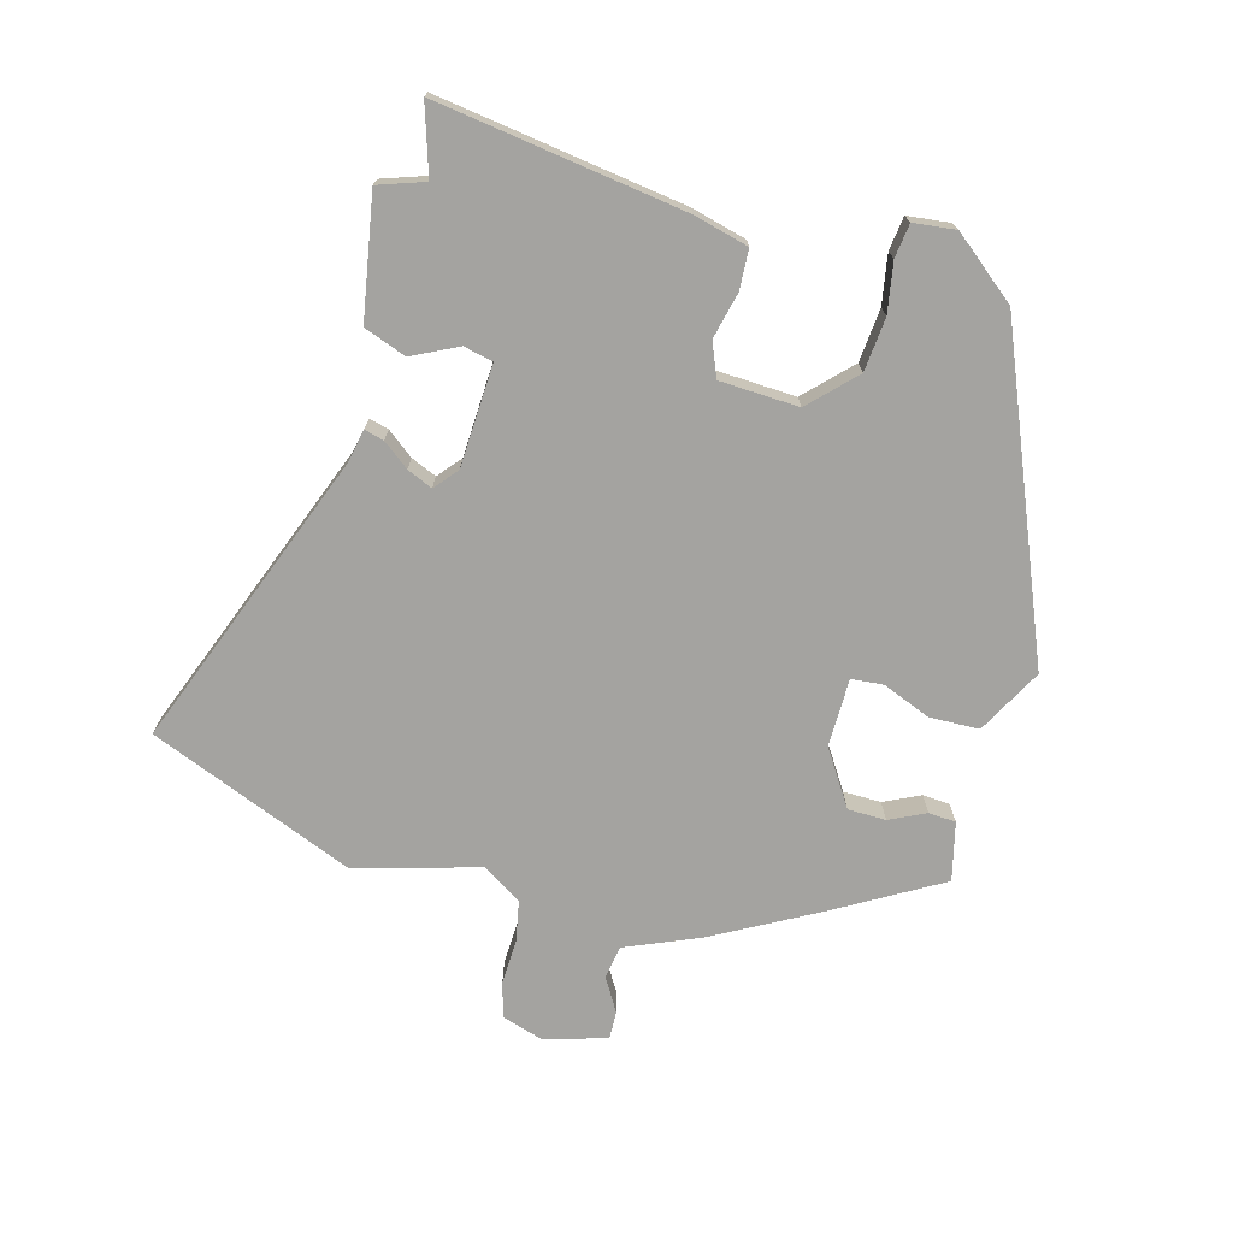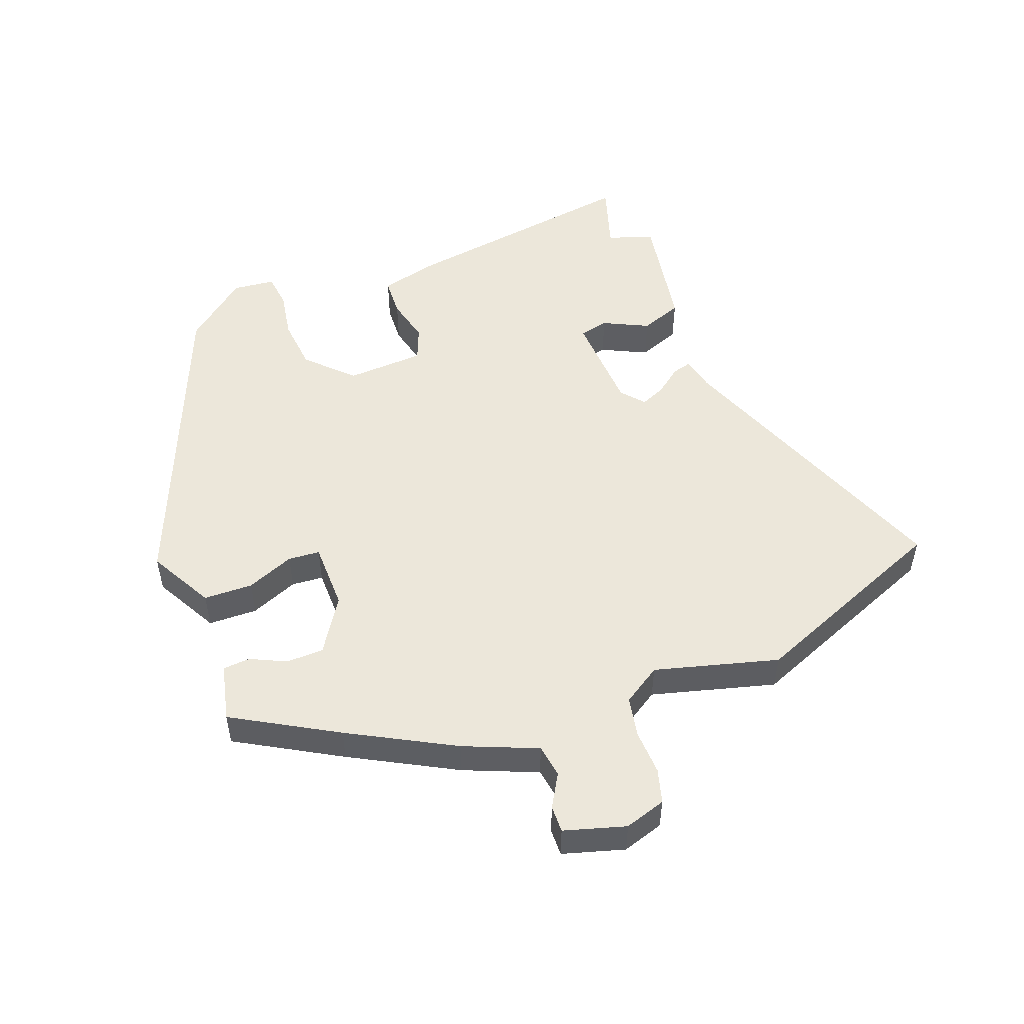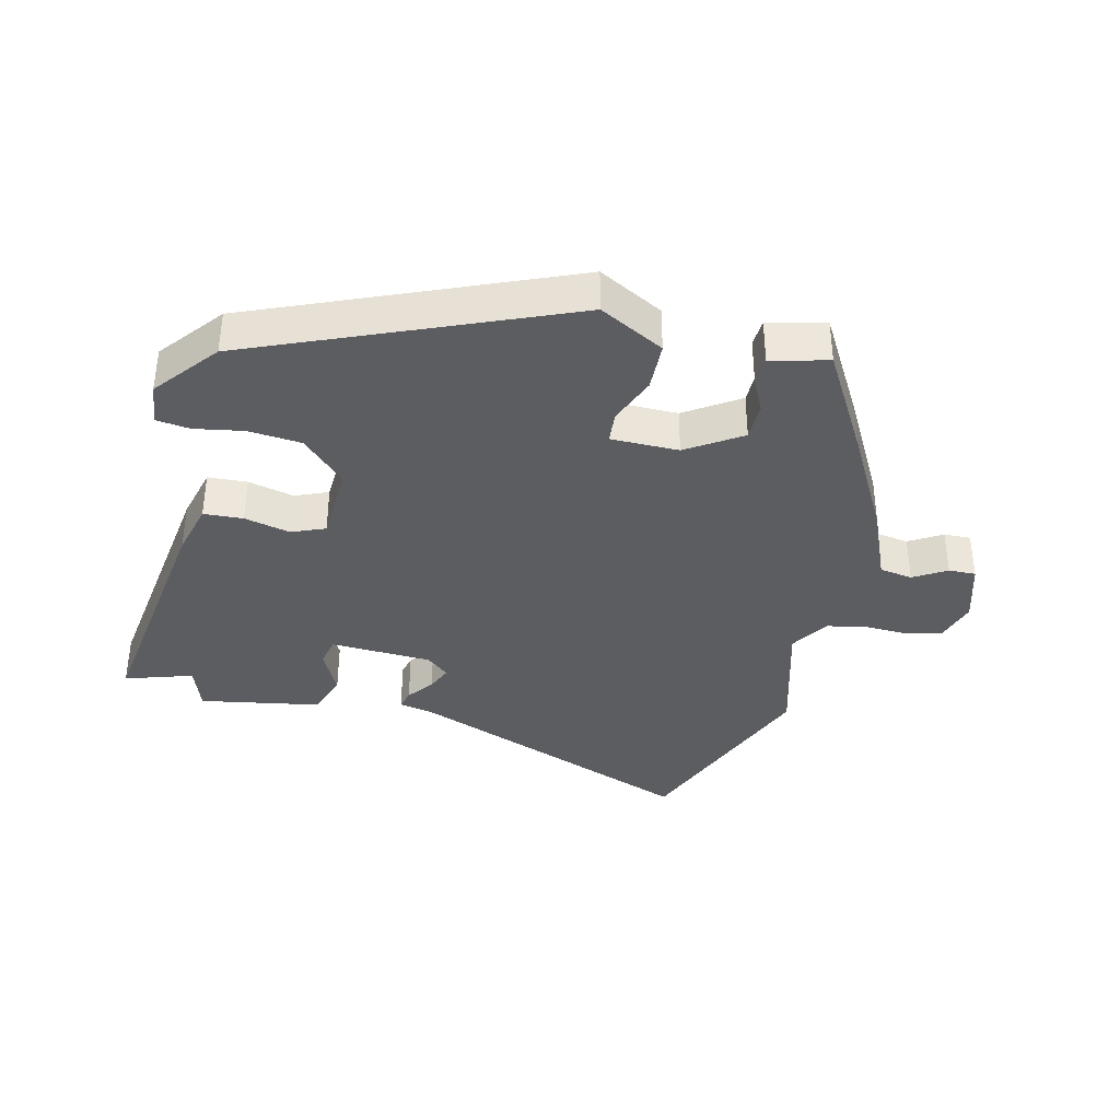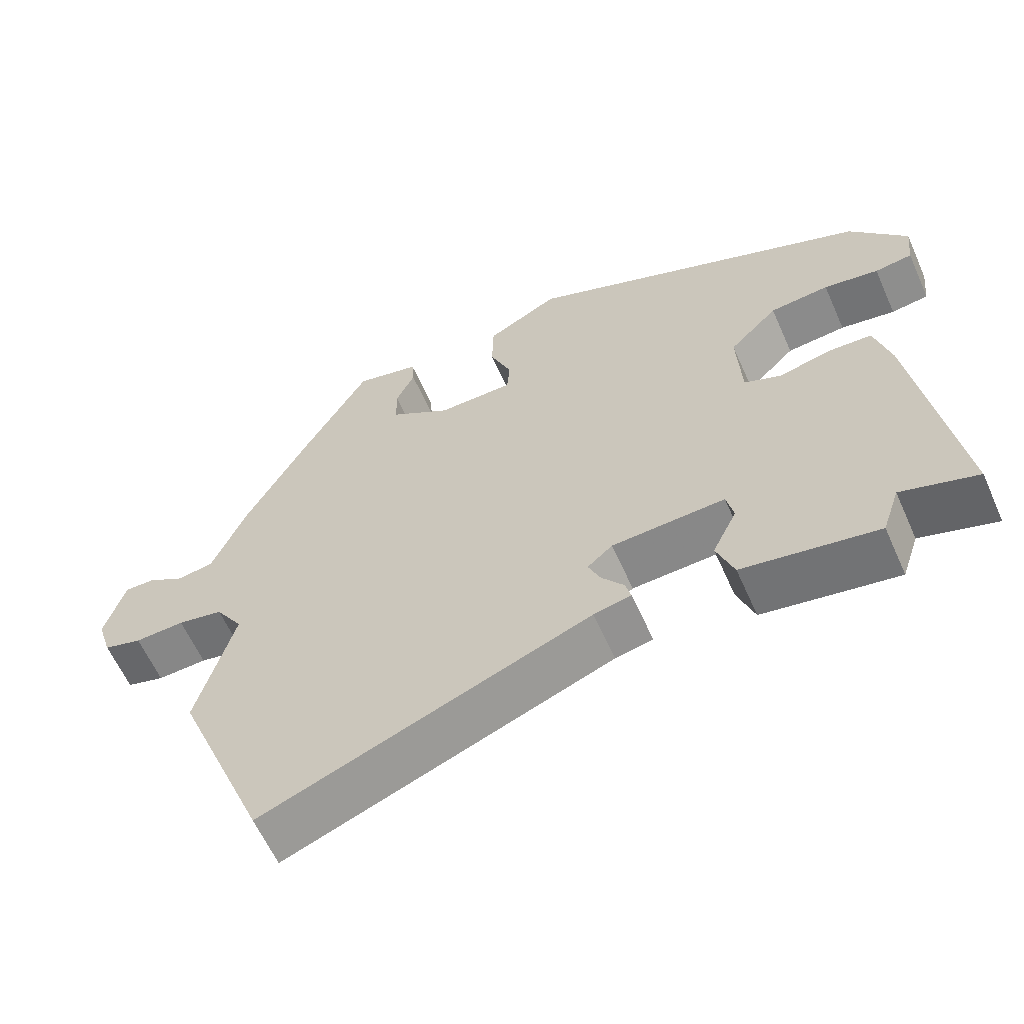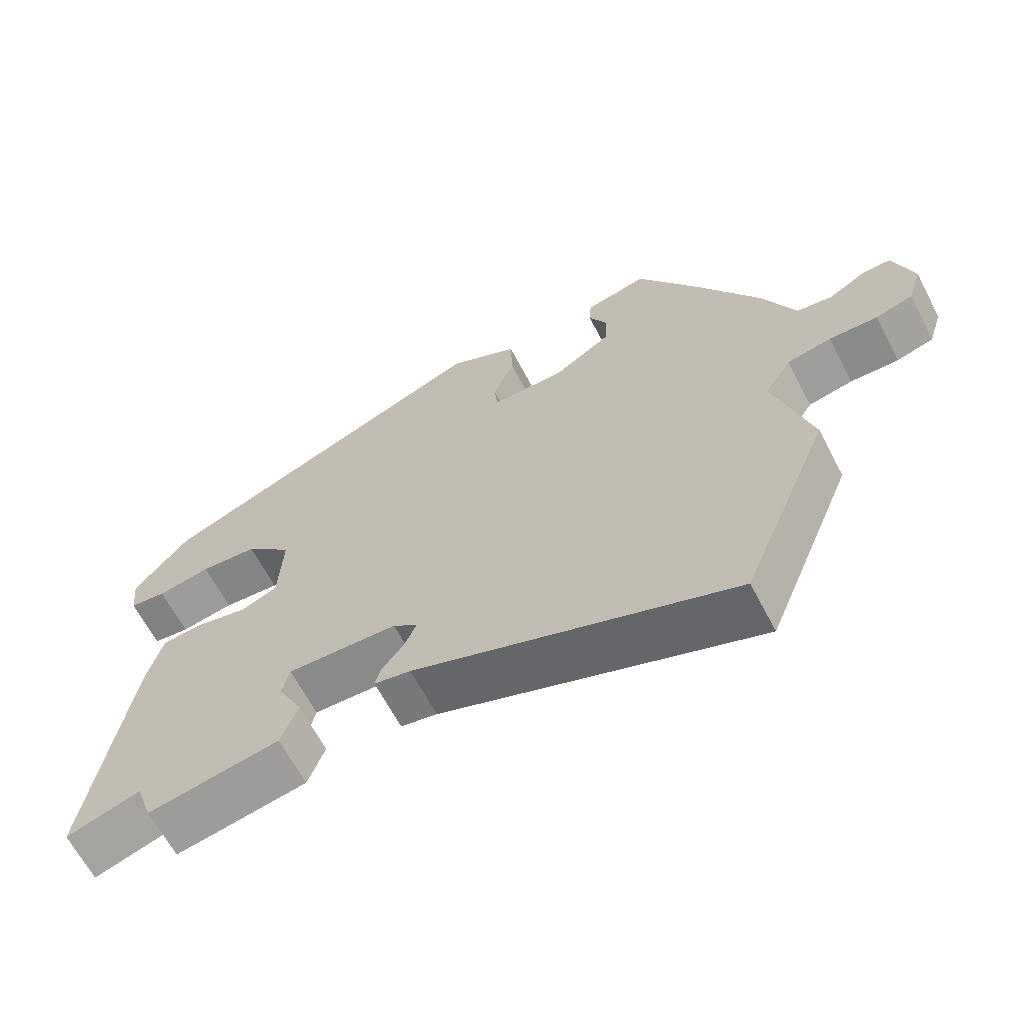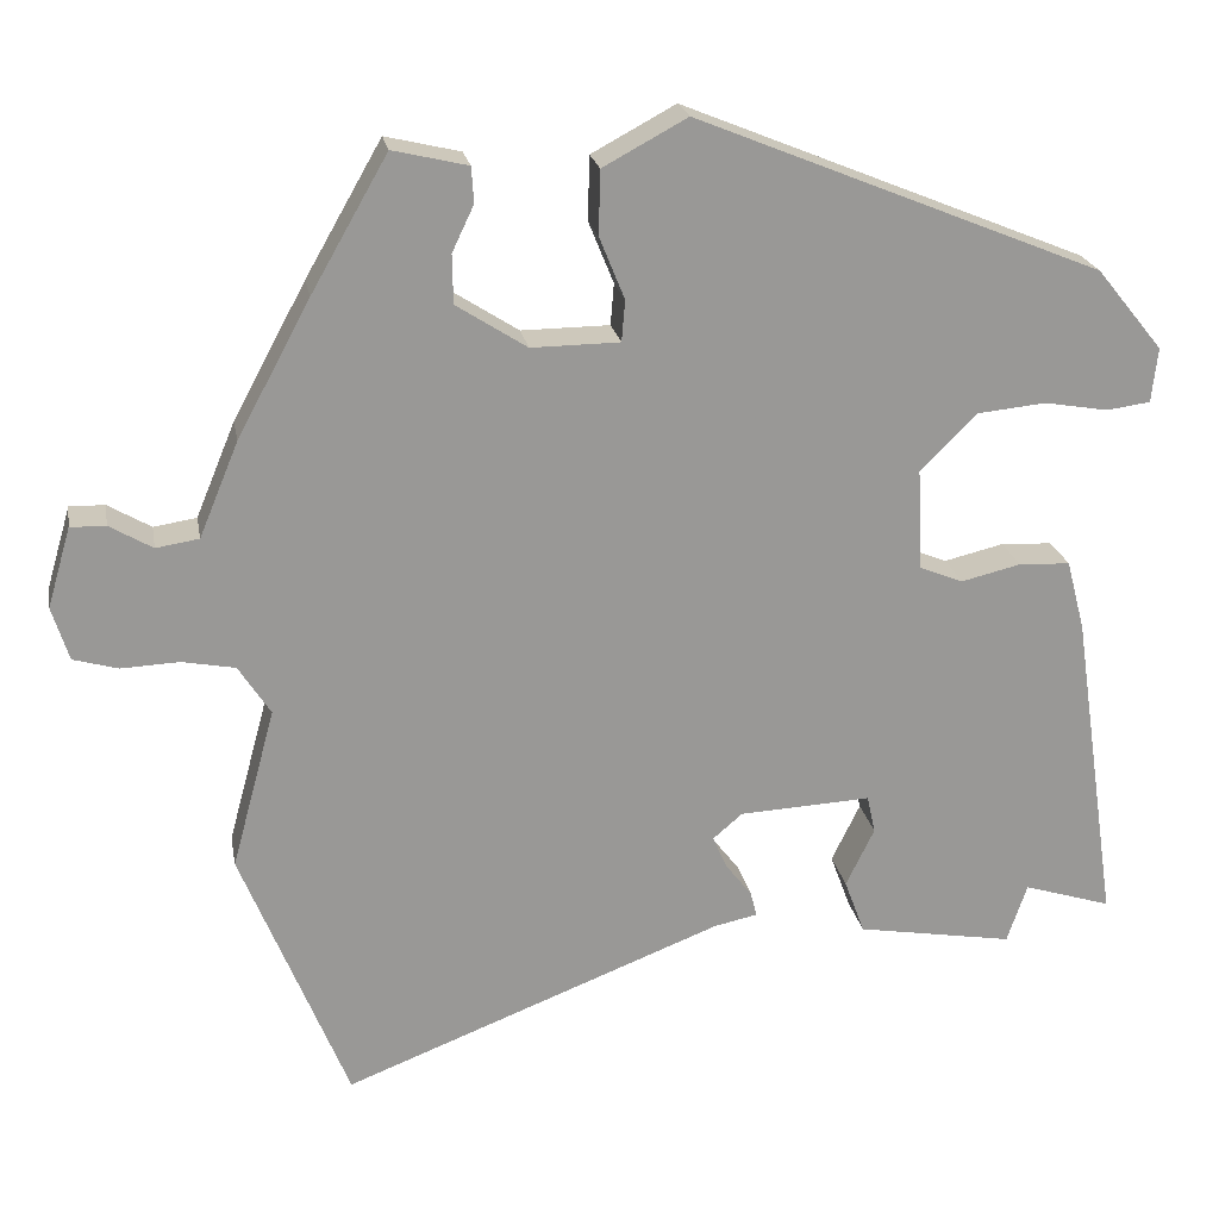
<metadata>
{"format":"obj","ext":"obj","renderer":"f3d","projection":"perspective","resolution":1024,"background":"white","views":[{"elev":-73.0,"azim":-105.1,"up":"+Y"},{"elev":51.3,"azim":69.2,"up":"+Y"},{"elev":-37.2,"azim":-13.2,"up":"+Y"},{"elev":-61.2,"azim":-156.0,"up":"+Z"},{"elev":-65.1,"azim":27.7,"up":"+Z"},{"elev":21.8,"azim":169.8,"up":"+Z"}]}
</metadata>
<code>
v -0.462 0.07 0.315
v 0.021 0.07 0.512
v 0.121 0.07 0.458
v 0.123 0.07 0.382
v 0.093 0.07 0.308
v 0.097 0.07 0.259
v 0.202 0.07 0.258
v 0.286 0.07 0.312
v 0.287 0.07 0.37
v 0.261 0.07 0.425
v 0.264 0.07 0.467
v 0.353 0.07 0.488
v 0.444 0.07 0.329
v 0.531 0.07 0.168
v 0.578 0.07 0.055
v 0.629 0.07 0.047
v 0.68 0.07 0.077
v 0.722 0.07 0.078
v 0.75 0.07 -0.017
v 0.73 0.07 -0.081
v 0.677 0.07 -0.096
v 0.608 0.07 -0.093
v 0.545 0.07 -0.105
v 0.507 0.07 -0.164
v 0.559 0.07 -0.355
v 0.432 0.07 -0.668
v -0.021 0.07 -0.492
v -0.073 0.07 -0.481
v -0.065 0.07 -0.451
v -0.034 0.07 -0.411
v -0.017 0.07 -0.372
v -0.052 0.07 -0.342
v -0.209 0.07 -0.334
v -0.219 0.07 -0.379
v -0.185 0.07 -0.449
v -0.209 0.07 -0.514
v -0.396 0.07 -0.546
v -0.42 0.07 -0.475
v -0.525 0.07 -0.508
v -0.469 0.07 -0.128
v -0.447 0.07 -0.044
v -0.386 0.07 -0.041
v -0.315 0.07 -0.058
v -0.263 0.07 -0.037
v -0.257 0.07 0.084
v -0.324 0.07 0.151
v -0.406 0.07 0.159
v -0.482 0.07 0.146
v -0.534 0.07 0.153
v -0.541 0.07 0.218
v -0.462 0 0.315
v 0.021 0 0.512
v 0.121 0 0.458
v 0.123 0 0.382
v 0.093 0 0.308
v 0.097 0 0.259
v 0.202 0 0.258
v 0.286 0 0.312
v 0.287 0 0.37
v 0.261 0 0.425
v 0.264 0 0.467
v 0.353 0 0.488
v 0.444 0 0.329
v 0.531 0 0.168
v 0.578 0 0.055
v 0.629 0 0.047
v 0.68 0 0.077
v 0.722 0 0.078
v 0.75 0 -0.017
v 0.73 0 -0.081
v 0.677 0 -0.096
v 0.608 0 -0.093
v 0.545 0 -0.105
v 0.507 0 -0.164
v 0.559 0 -0.355
v 0.432 0 -0.668
v -0.021 0 -0.492
v -0.073 0 -0.481
v -0.065 0 -0.451
v -0.034 0 -0.411
v -0.017 0 -0.372
v -0.052 0 -0.342
v -0.209 0 -0.334
v -0.219 0 -0.379
v -0.185 0 -0.449
v -0.209 0 -0.514
v -0.396 0 -0.546
v -0.42 0 -0.475
v -0.525 0 -0.508
v -0.469 0 -0.128
v -0.447 0 -0.044
v -0.386 0 -0.041
v -0.315 0 -0.058
v -0.263 0 -0.037
v -0.257 0 0.084
v -0.324 0 0.151
v -0.406 0 0.159
v -0.482 0 0.146
v -0.534 0 0.153
v -0.541 0 0.218
f 3 4 5
f 2 3 5
f 1 2 5
f 50 1 5
f 49 50 5
f 48 49 5
f 47 48 5
f 46 47 5 6
f 45 46 6 7
f 44 45 7
f 41 42 43
f 40 41 43
f 39 40 43
f 38 39 43
f 38 43 44
f 36 37 38
f 35 36 38
f 34 35 38
f 33 34 38 44
f 32 33 44 7
f 27 28 29 30
f 27 30 31
f 26 27 31
f 25 26 31
f 24 25 31
f 32 7 8
f 31 32 8
f 24 31 8
f 23 24 8
f 20 21 22
f 19 20 22
f 18 19 22
f 17 18 22
f 16 17 22
f 15 16 22 23
f 14 15 23
f 13 14 23
f 12 13 23
f 11 12 23
f 10 11 23
f 9 10 23
f 8 9 23
f 55 54 53
f 55 53 52
f 55 52 51
f 55 51 100
f 55 100 99
f 55 99 98
f 55 98 97
f 56 55 97 96
f 57 56 96 95
f 57 95 94
f 93 92 91
f 93 91 90
f 93 90 89
f 93 89 88
f 94 93 88
f 88 87 86
f 88 86 85
f 88 85 84
f 94 88 84 83
f 57 94 83 82
f 80 79 78 77
f 81 80 77
f 81 77 76
f 81 76 75
f 81 75 74
f 58 57 82
f 58 82 81
f 58 81 74
f 58 74 73
f 72 71 70
f 72 70 69
f 72 69 68
f 72 68 67
f 72 67 66
f 73 72 66 65
f 73 65 64
f 73 64 63
f 73 63 62
f 73 62 61
f 73 61 60
f 73 60 59
f 73 59 58
f 1 51 52 2
f 2 52 53 3
f 3 53 54 4
f 4 54 55 5
f 5 55 56 6
f 6 56 57 7
f 7 57 58 8
f 8 58 59 9
f 9 59 60 10
f 10 60 61 11
f 11 61 62 12
f 12 62 63 13
f 13 63 64 14
f 14 64 65 15
f 15 65 66 16
f 16 66 67 17
f 17 67 68 18
f 18 68 69 19
f 19 69 70 20
f 20 70 71 21
f 21 71 72 22
f 22 72 73 23
f 23 73 74 24
f 24 74 75 25
f 25 75 76 26
f 26 76 77 27
f 27 77 78 28
f 28 78 79 29
f 29 79 80 30
f 30 80 81 31
f 31 81 82 32
f 32 82 83 33
f 33 83 84 34
f 34 84 85 35
f 35 85 86 36
f 36 86 87 37
f 37 87 88 38
f 38 88 89 39
f 39 89 90 40
f 40 90 91 41
f 41 91 92 42
f 42 92 93 43
f 43 93 94 44
f 44 94 95 45
f 45 95 96 46
f 46 96 97 47
f 47 97 98 48
f 48 98 99 49
f 49 99 100 50
f 50 100 51 1

</code>
